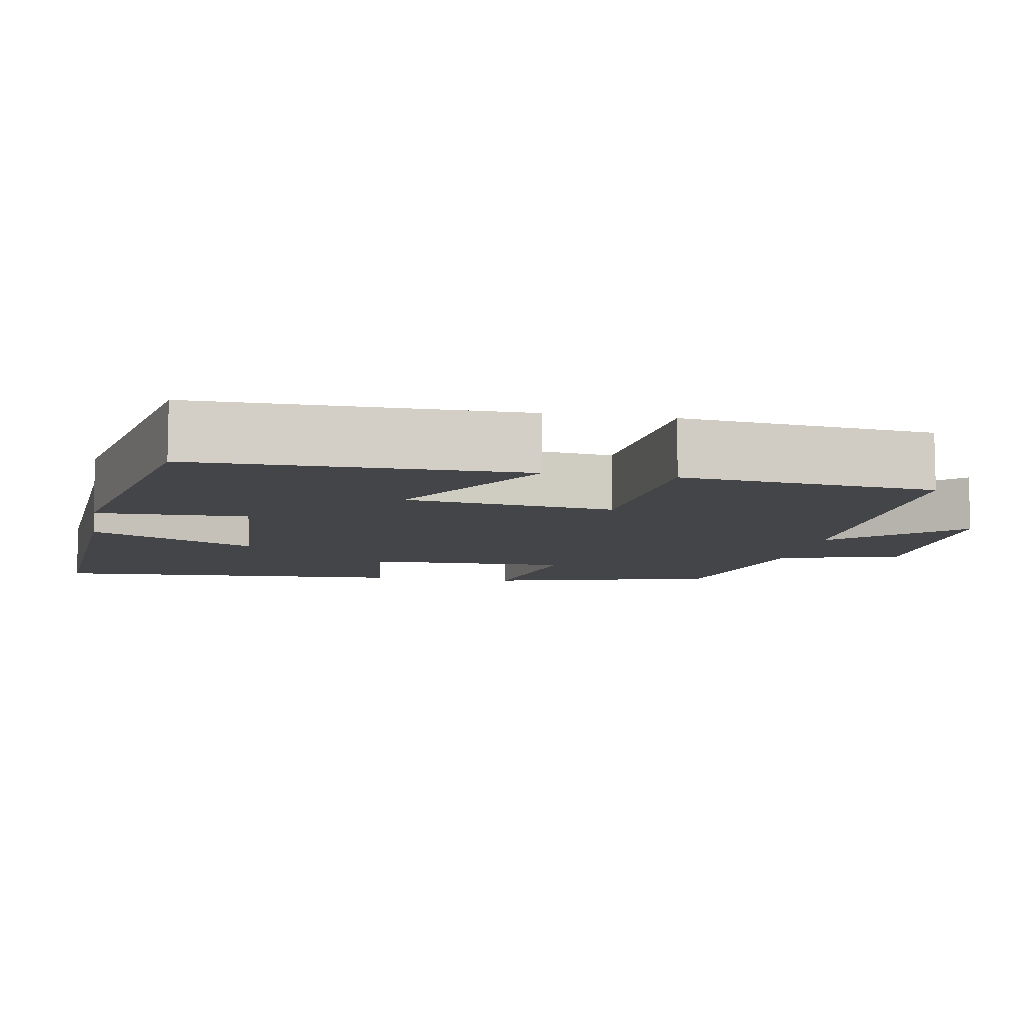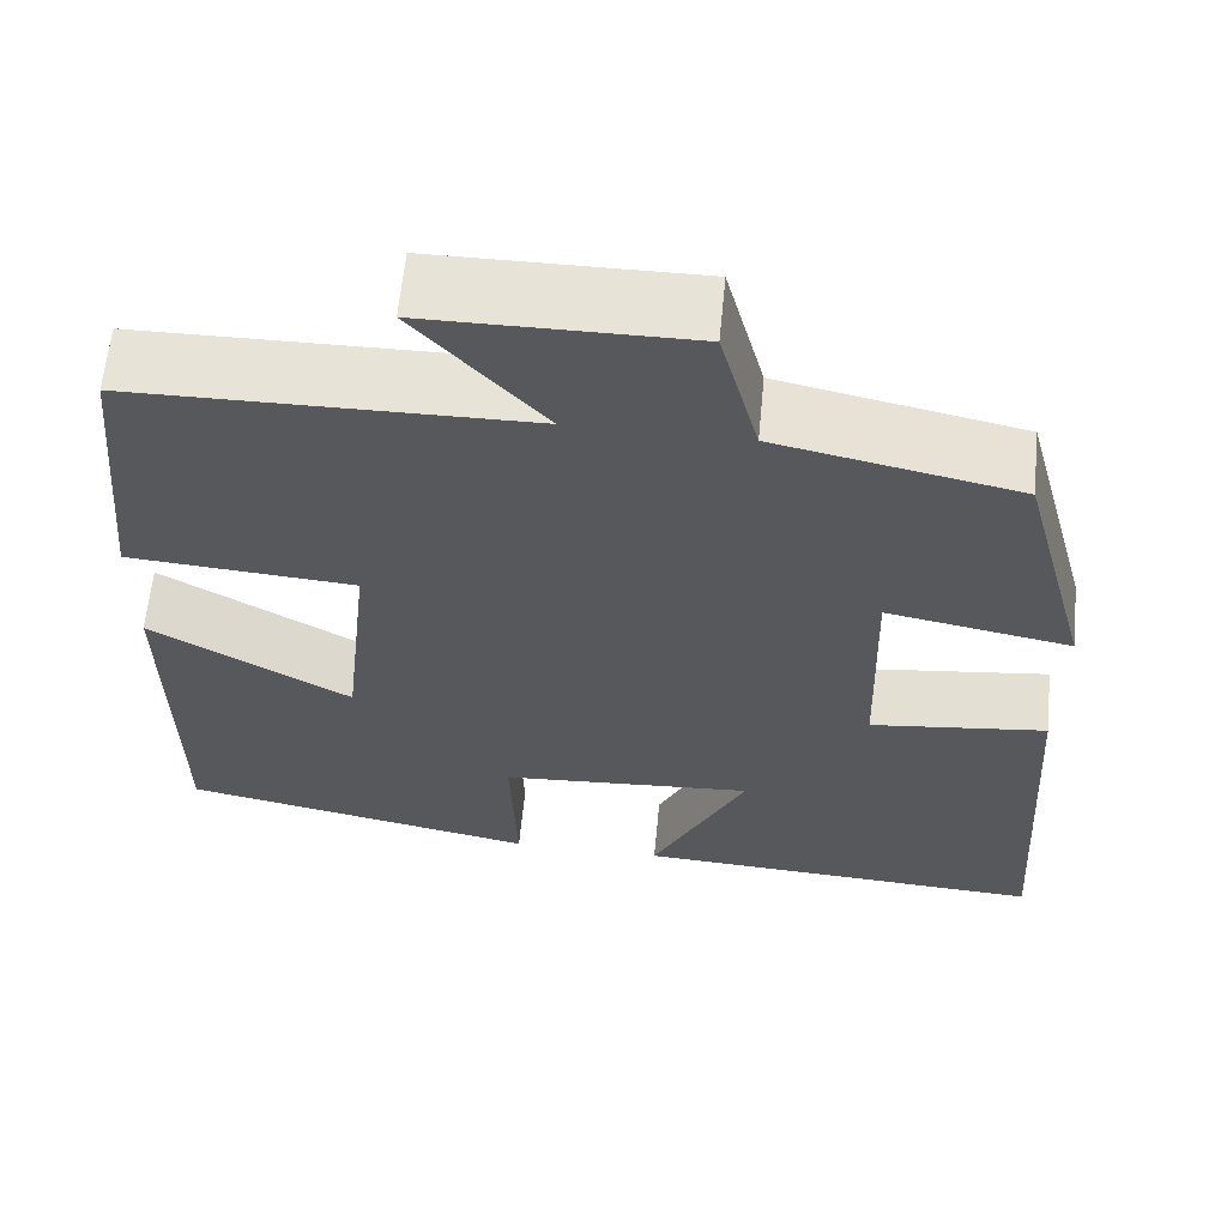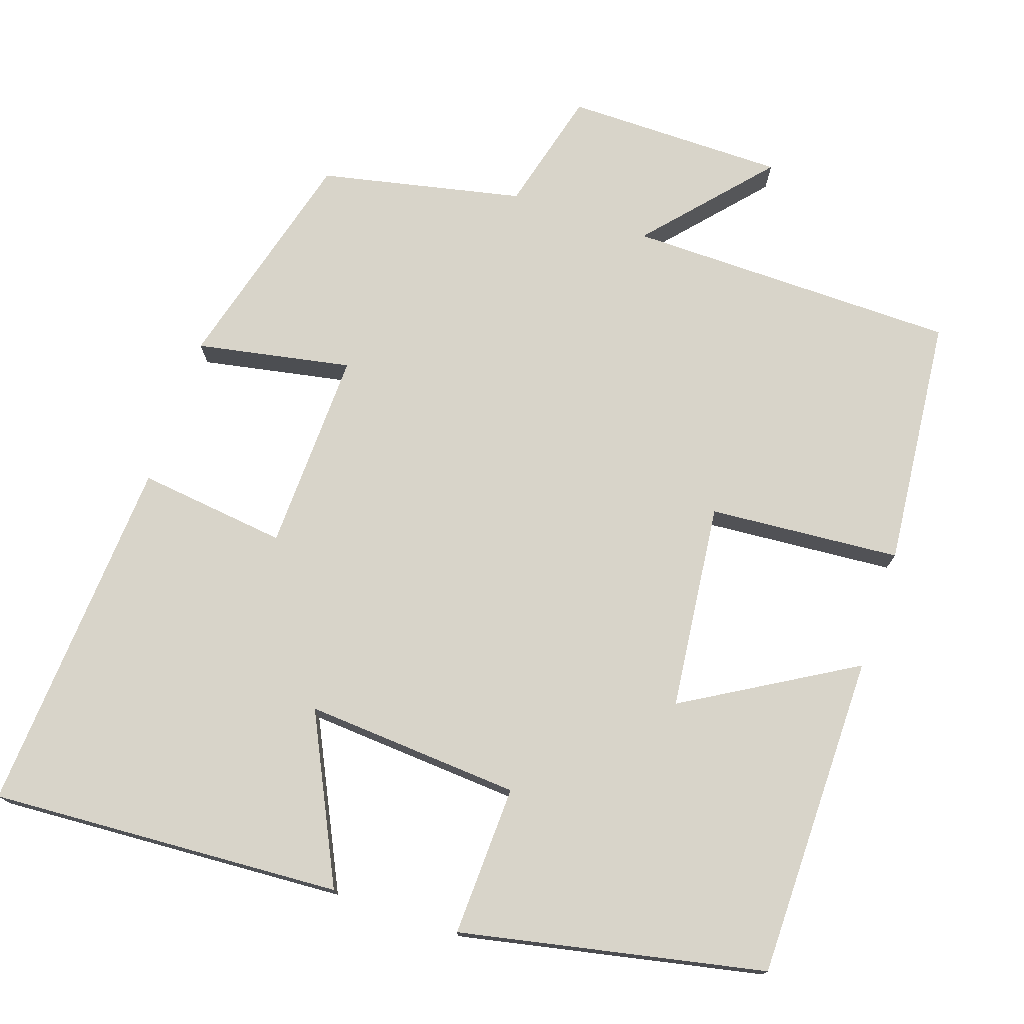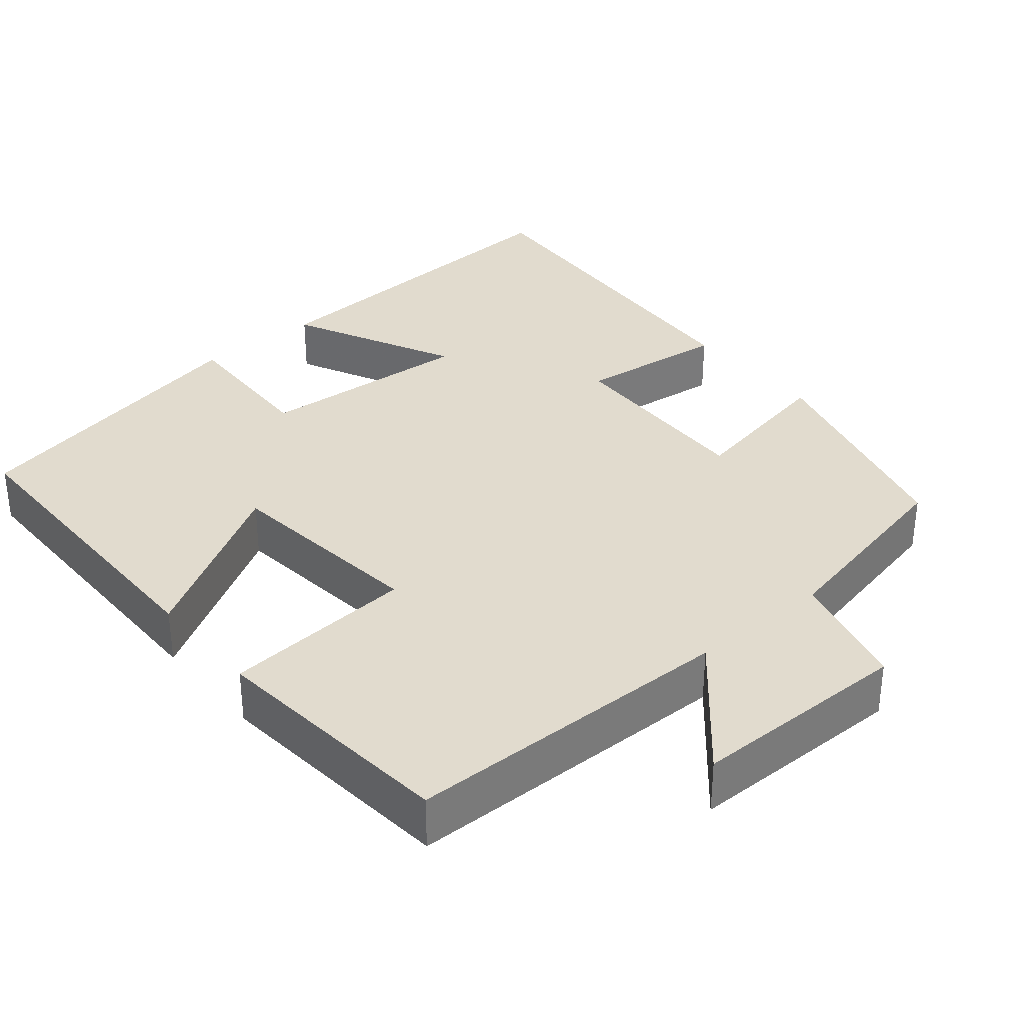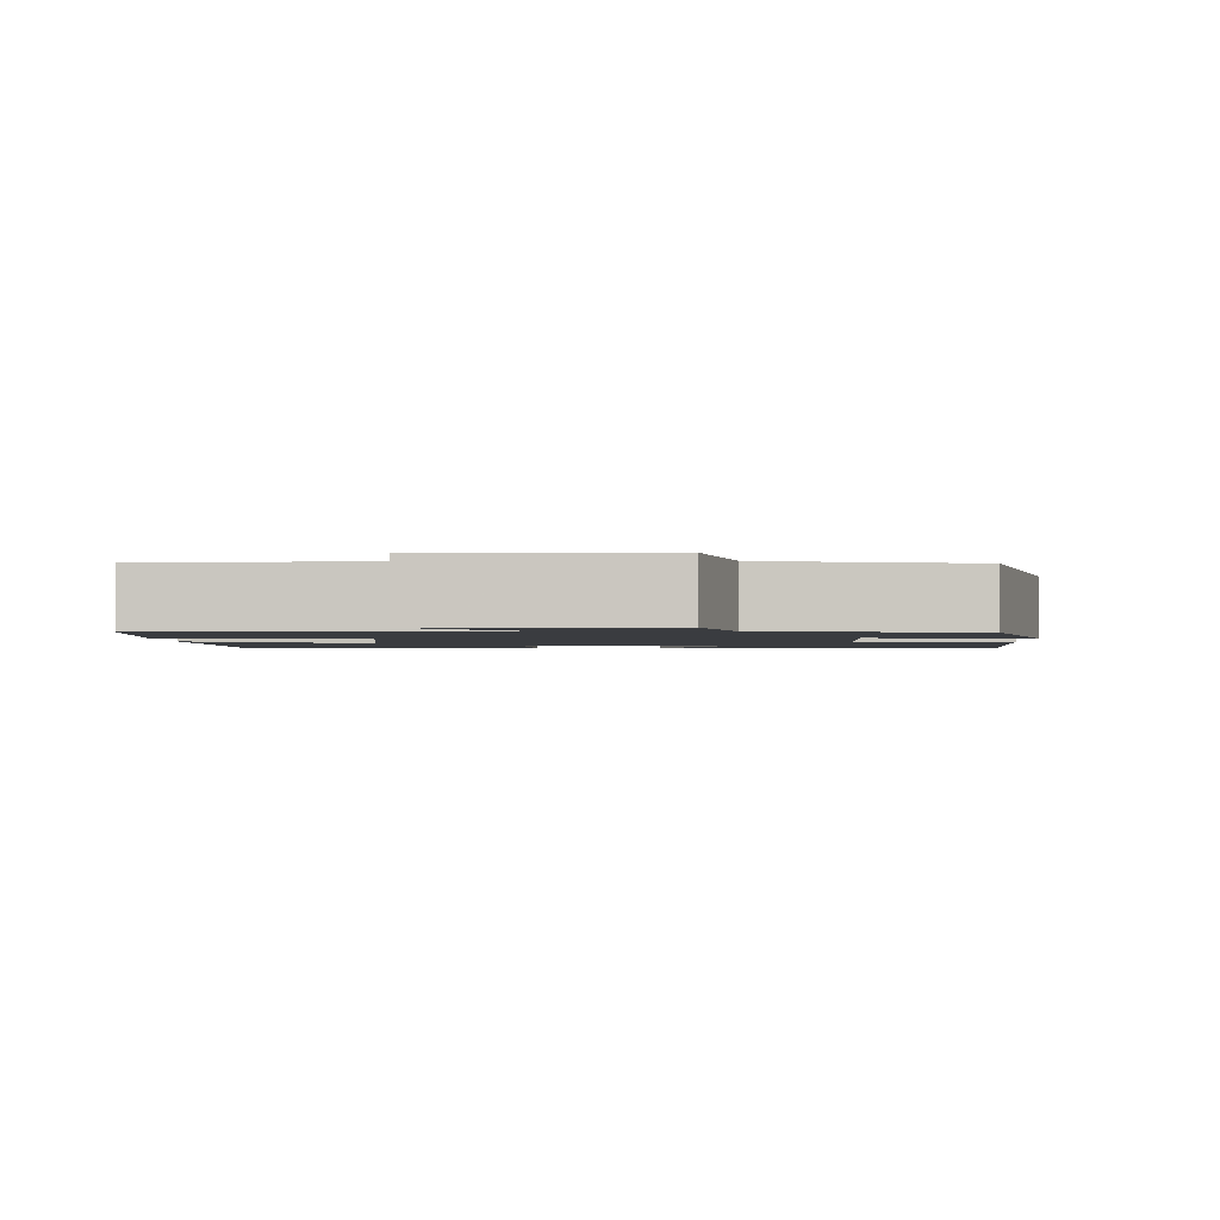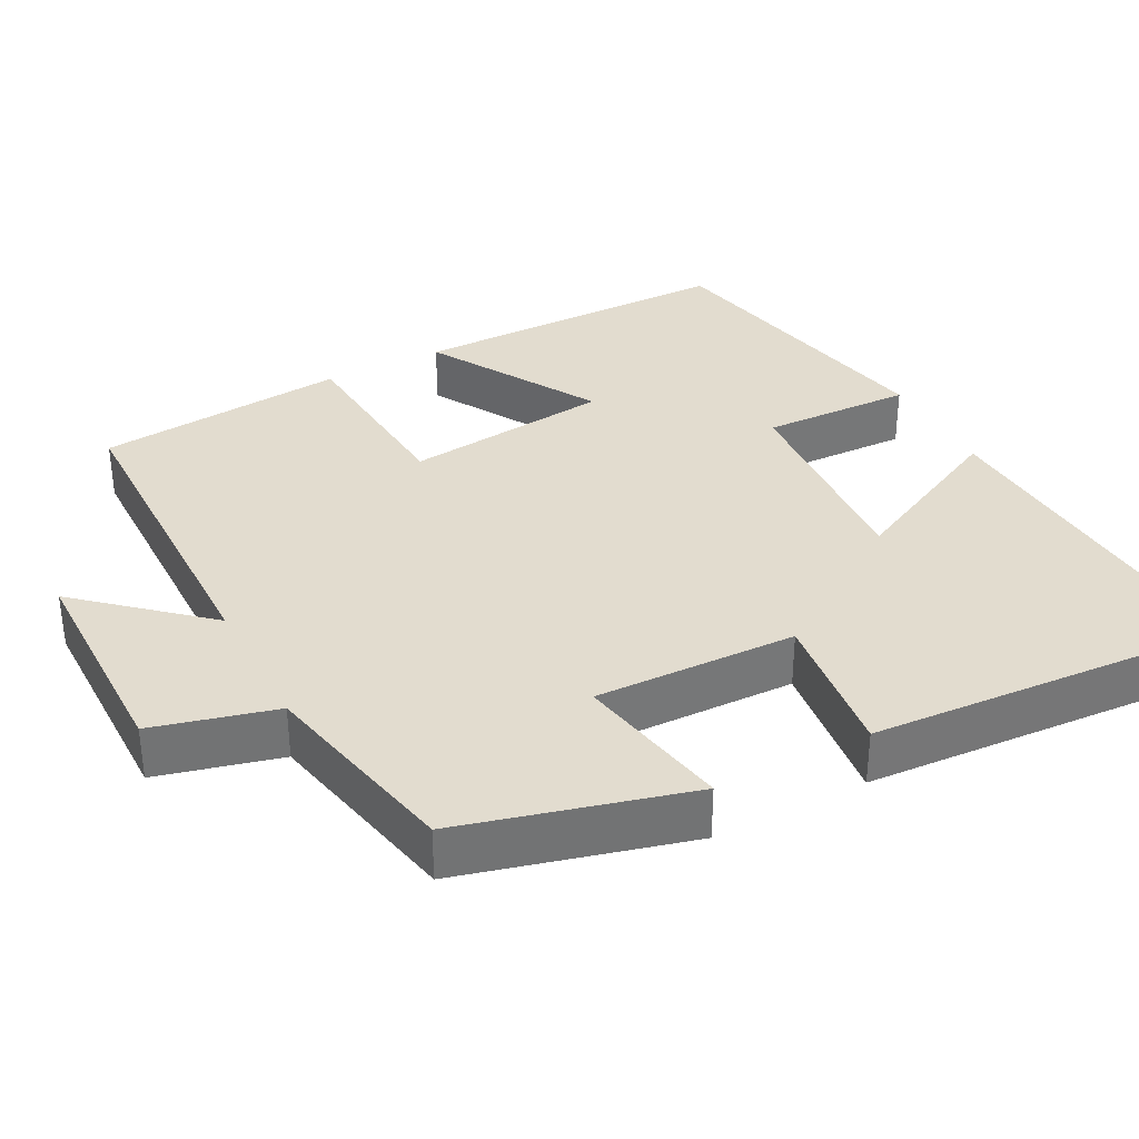
<metadata>
{"format":"obj","ext":"obj","renderer":"f3d","projection":"perspective","resolution":1024,"background":"white","views":[{"elev":-8.8,"azim":-100.6,"up":"+Y"},{"elev":61.9,"azim":5.5,"up":"+Z"},{"elev":75.0,"azim":-161.4,"up":"+Y"},{"elev":33.8,"azim":-39.9,"up":"+Y"},{"elev":-1.8,"azim":1.5,"up":"+Y"},{"elev":34.6,"azim":62.2,"up":"+Y"}]}
</metadata>
<code>
v 0.531 0.07 -0.526
v 0.07 0.07 -0.5
v 0.175 0.07 -0.283
v -0.107 0.07 -0.303
v -0.1 0.07 -0.5
v -0.497 0.07 -0.419
v -0.5 0.07 0.006
v -0.279 0.07 -0.123
v -0.249 0.07 0.147
v -0.5 0.07 0.166
v -0.469 0.07 0.494
v -0.035 0.07 0.5
v -0.175 0.07 0.658
v 0.113 0.07 0.66
v 0.155 0.07 0.5
v 0.42 0.07 0.444
v 0.5 0.07 0.147
v 0.297 0.07 0.185
v 0.305 0.07 -0.079
v 0.5 0.07 -0.055
v 0.531 0 -0.526
v 0.07 0 -0.5
v 0.175 0 -0.283
v -0.107 0 -0.303
v -0.1 0 -0.5
v -0.497 0 -0.419
v -0.5 0 0.006
v -0.279 0 -0.123
v -0.249 0 0.147
v -0.5 0 0.166
v -0.469 0 0.494
v -0.035 0 0.5
v -0.175 0 0.658
v 0.113 0 0.66
v 0.155 0 0.5
v 0.42 0 0.444
v 0.5 0 0.147
v 0.297 0 0.185
v 0.305 0 -0.079
v 0.5 0 -0.055
f 1 2 3
f 20 1 3
f 19 20 3
f 18 19 3 4
f 15 16 17 18
f 15 18 4
f 12 13 14 15
f 11 12 15
f 10 11 15
f 9 10 15
f 8 9 15 4
f 6 7 8
f 5 6 8
f 4 5 8
f 23 22 21
f 23 21 40
f 23 40 39
f 24 23 39 38
f 38 37 36 35
f 24 38 35
f 35 34 33 32
f 35 32 31
f 35 31 30
f 35 30 29
f 24 35 29 28
f 28 27 26
f 28 26 25
f 28 25 24
f 1 21 22 2
f 2 22 23 3
f 3 23 24 4
f 4 24 25 5
f 5 25 26 6
f 6 26 27 7
f 7 27 28 8
f 8 28 29 9
f 9 29 30 10
f 10 30 31 11
f 11 31 32 12
f 12 32 33 13
f 13 33 34 14
f 14 34 35 15
f 15 35 36 16
f 16 36 37 17
f 17 37 38 18
f 18 38 39 19
f 19 39 40 20
f 20 40 21 1

</code>
